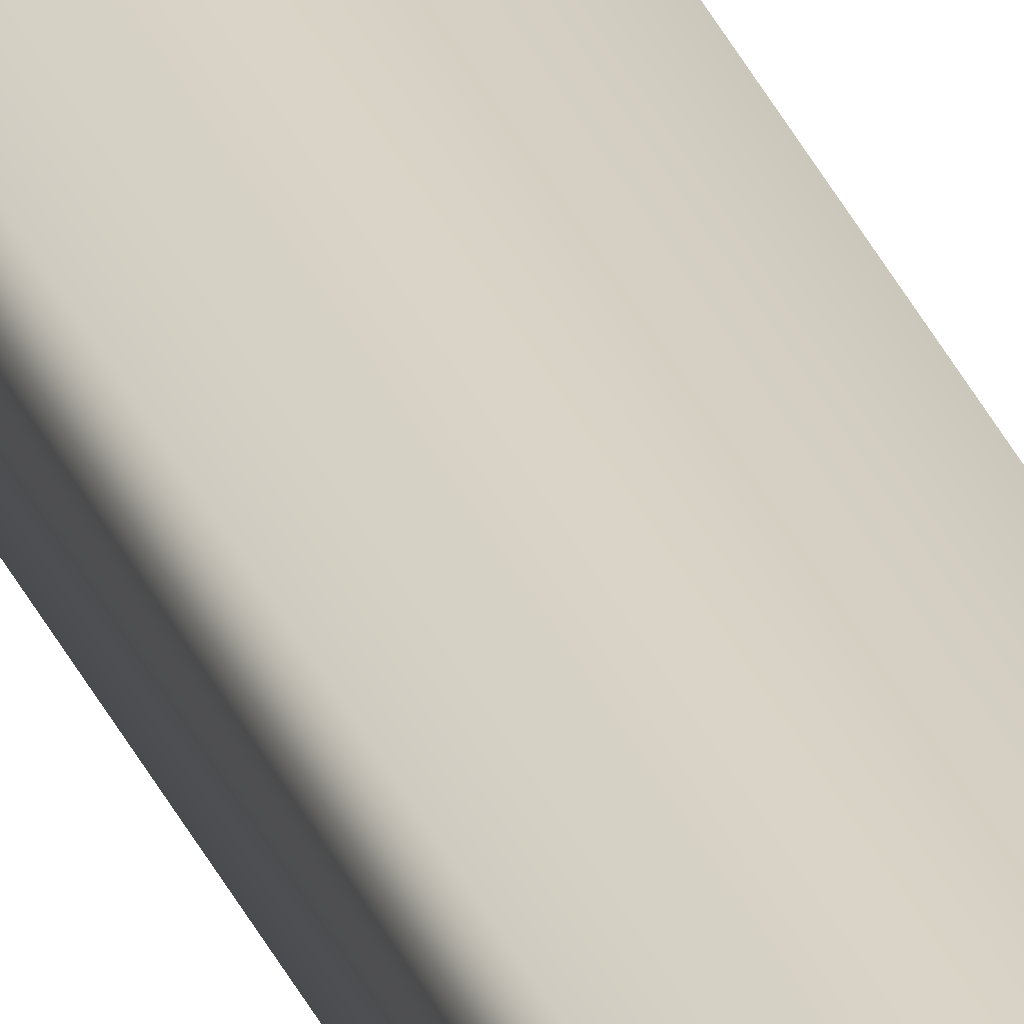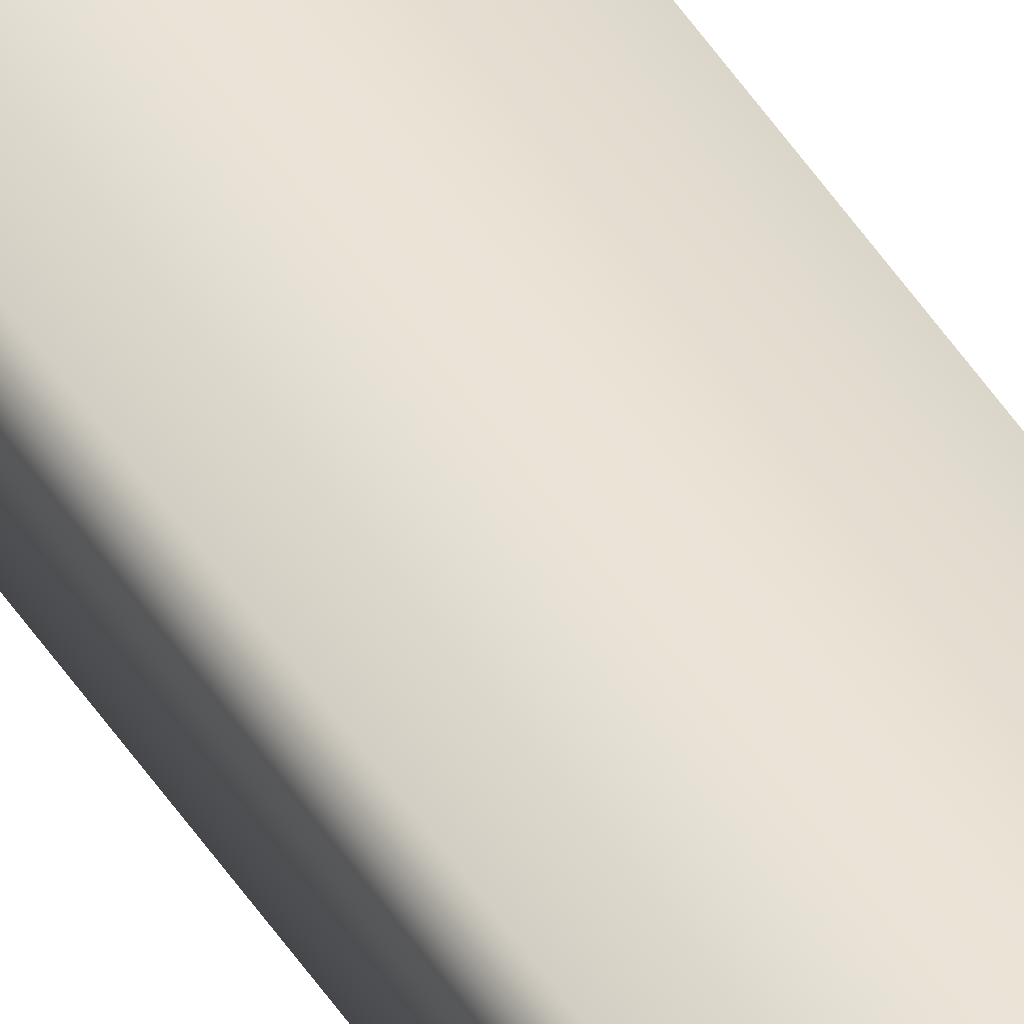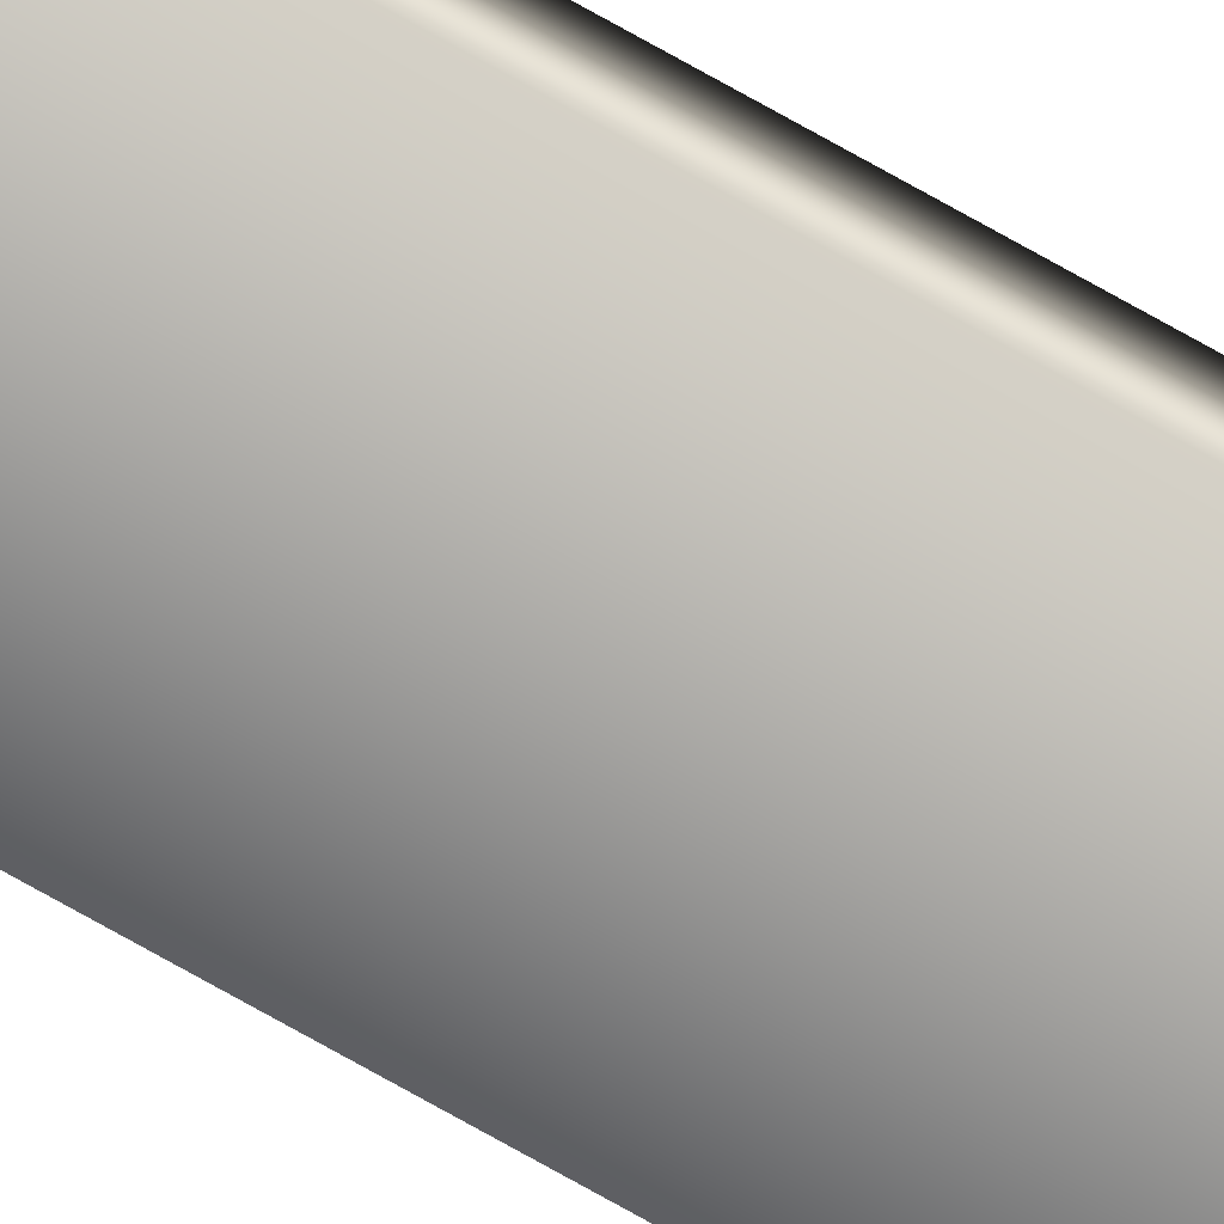
<metadata>
{"format":"obj","ext":"obj","renderer":"f3d","projection":"perspective","resolution":1024,"background":"white","views":[{"elev":28.4,"azim":161.8,"up":"+Z"},{"elev":43.6,"azim":150.8,"up":"+Z"},{"elev":-76.4,"azim":-119.2,"up":"+Z"}]}
</metadata>
<code>
v 51.95 24.67 -65.63
v 51.95 32.75 -65.63
v 51.99 24.67 -65.63
v 51.99 32.75 -65.63
v 51.99 32.75 -65.61
v 51.95 32.75 -65.61
v 51.99 24.67 -65.61
v 51.95 24.67 -65.61
f 1 2 3
f 3 2 4
f 5 4 6
f 6 4 2
f 3 4 7
f 7 4 5
f 8 6 1
f 1 6 2
f 8 1 7
f 7 1 3
f 7 5 8
f 8 5 6

</code>
